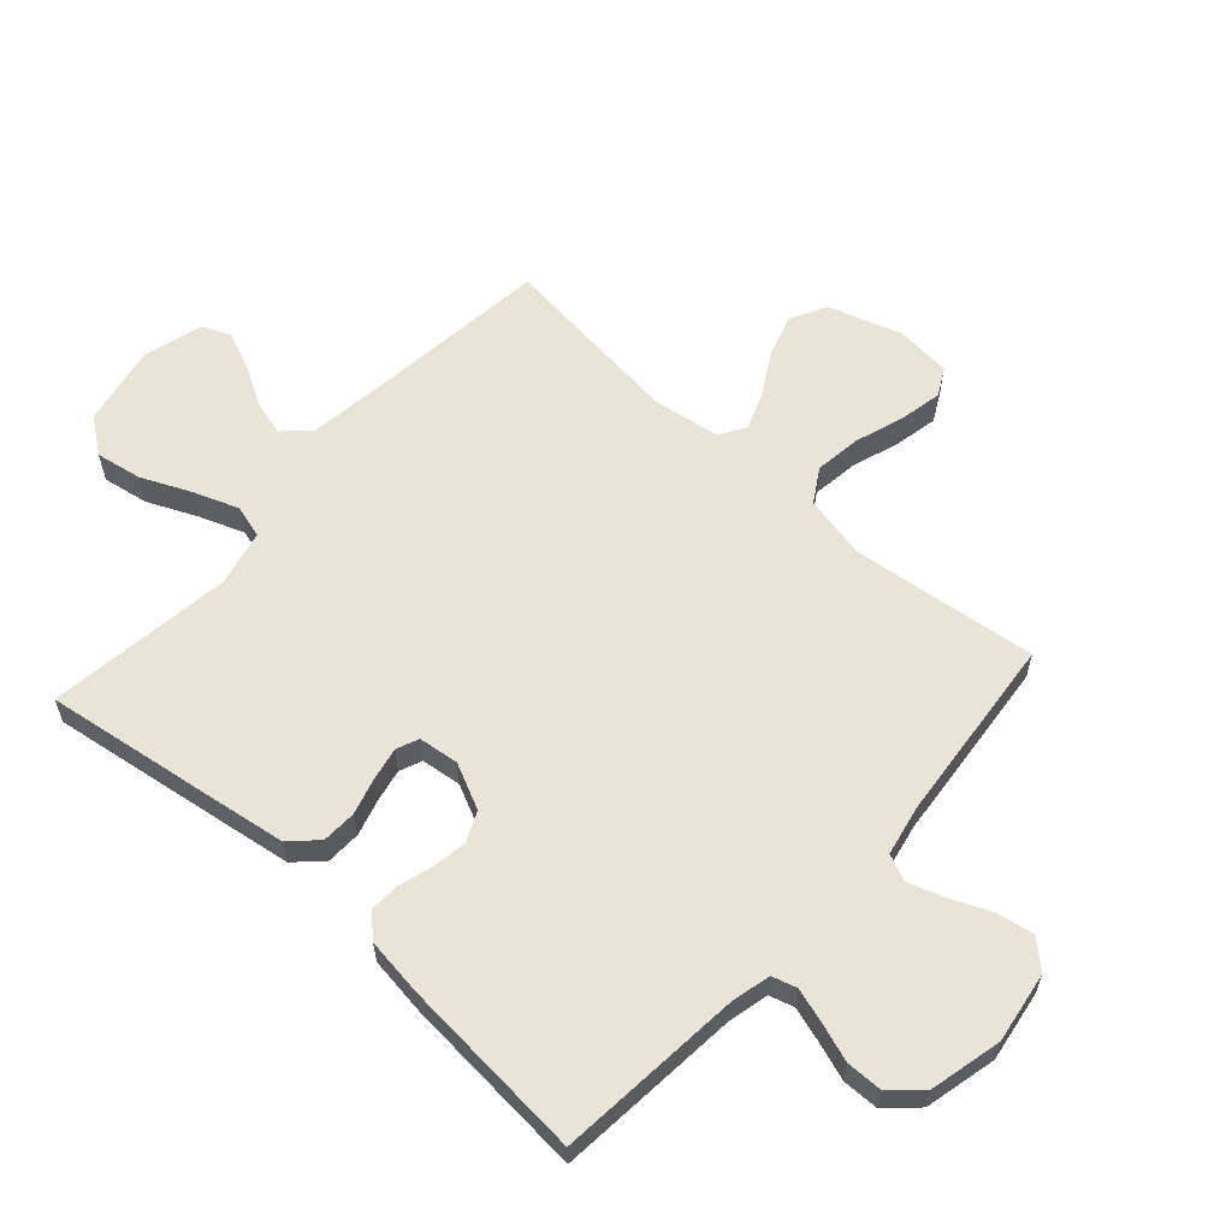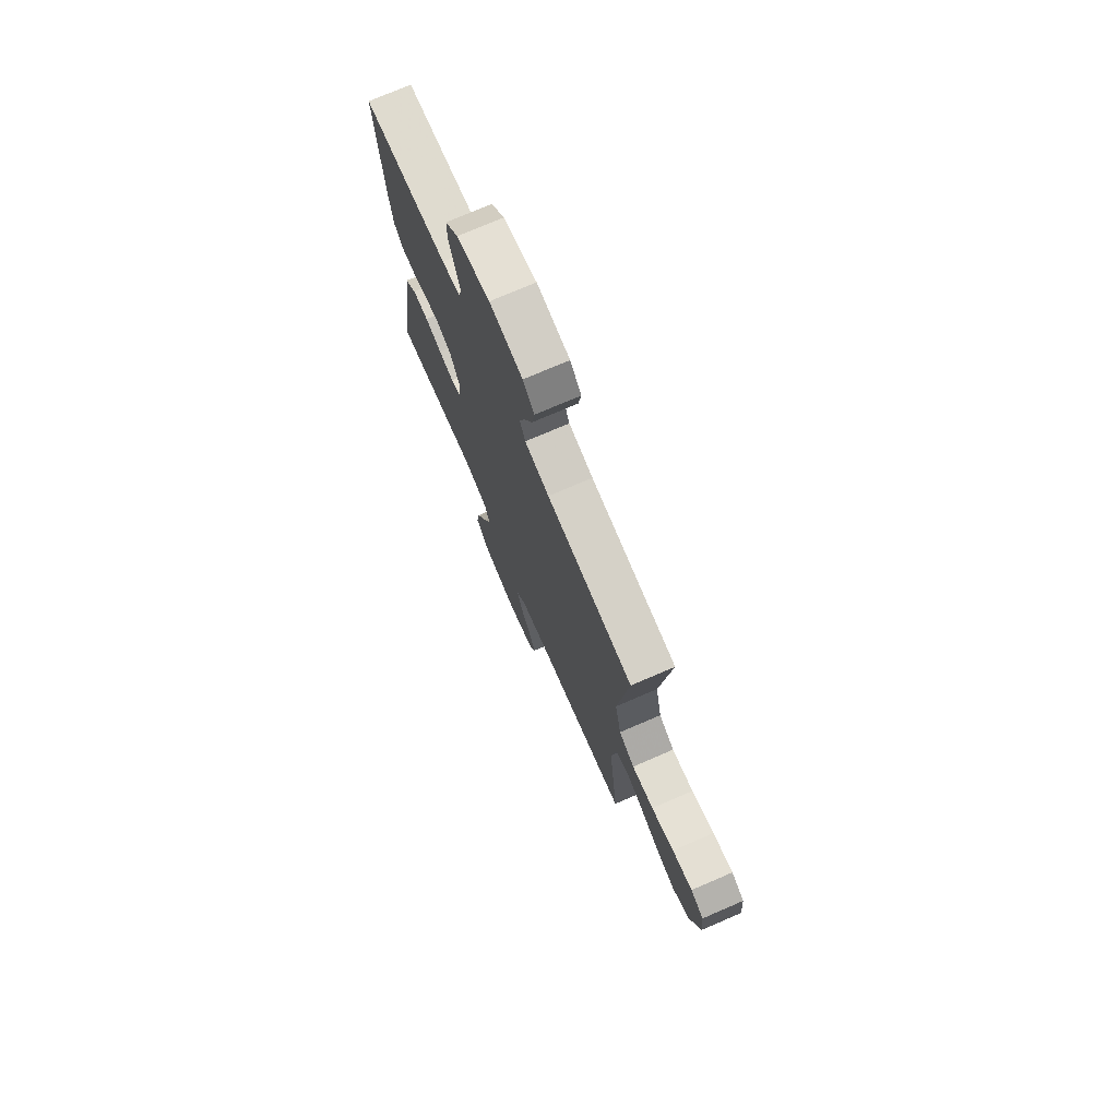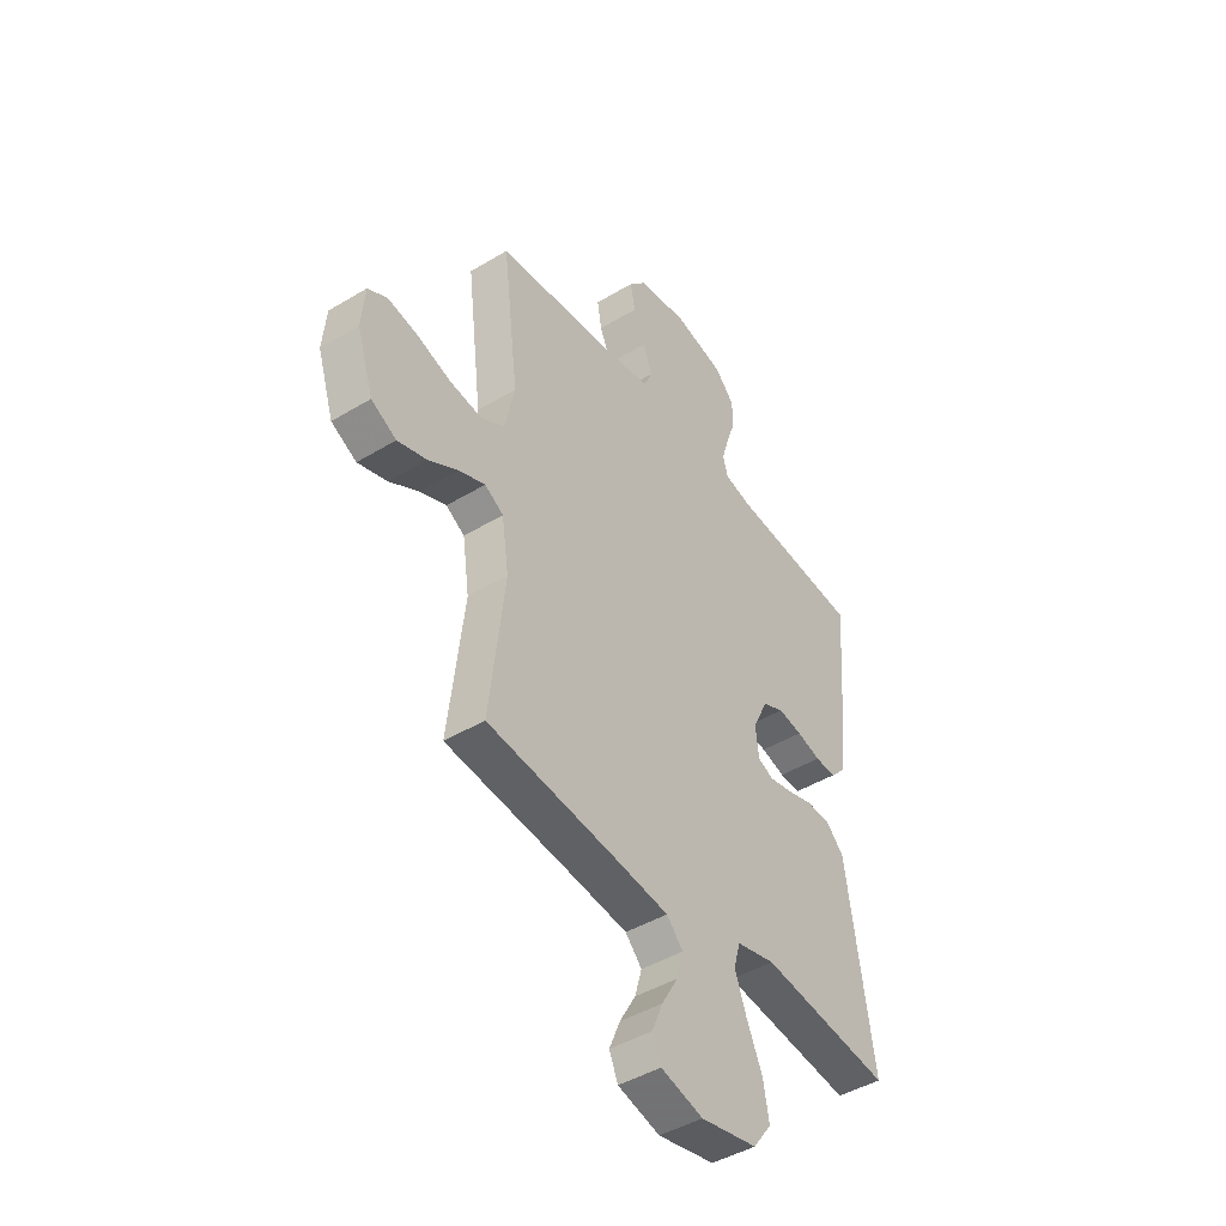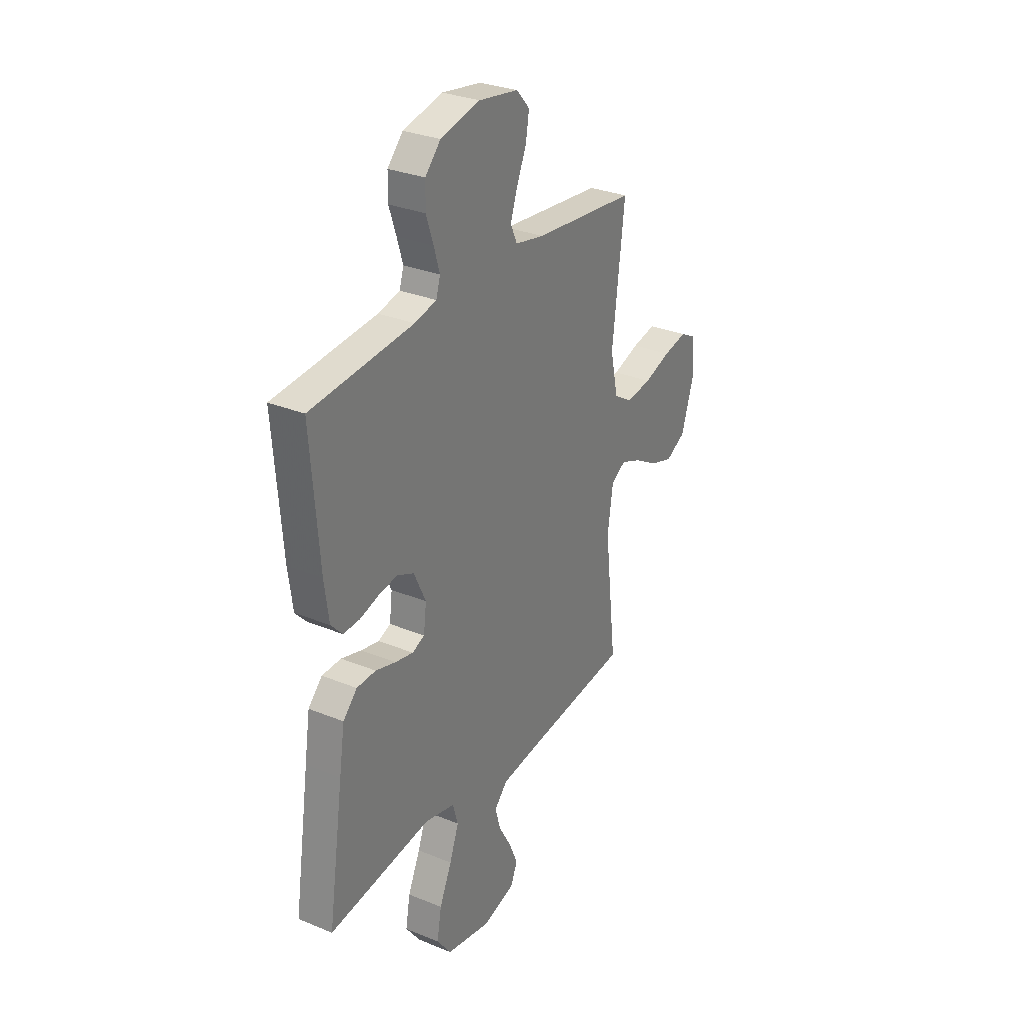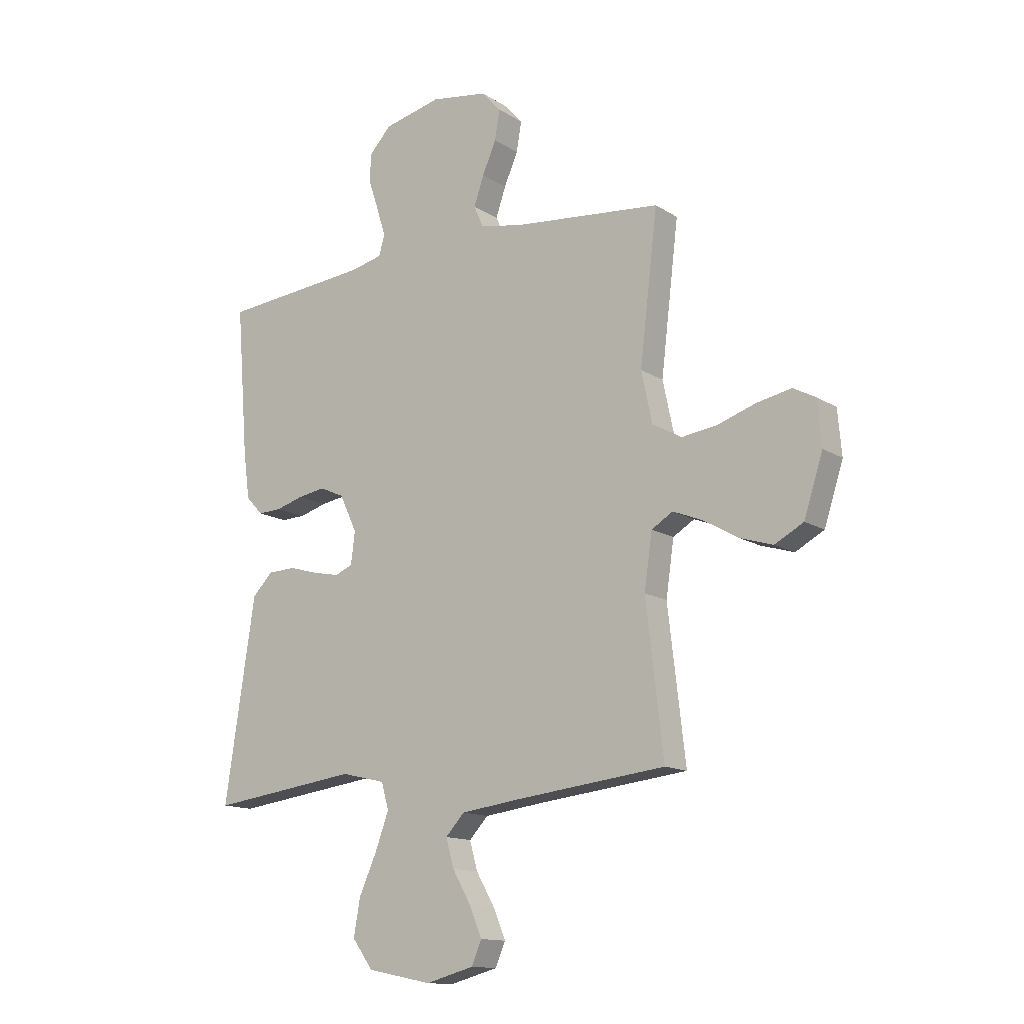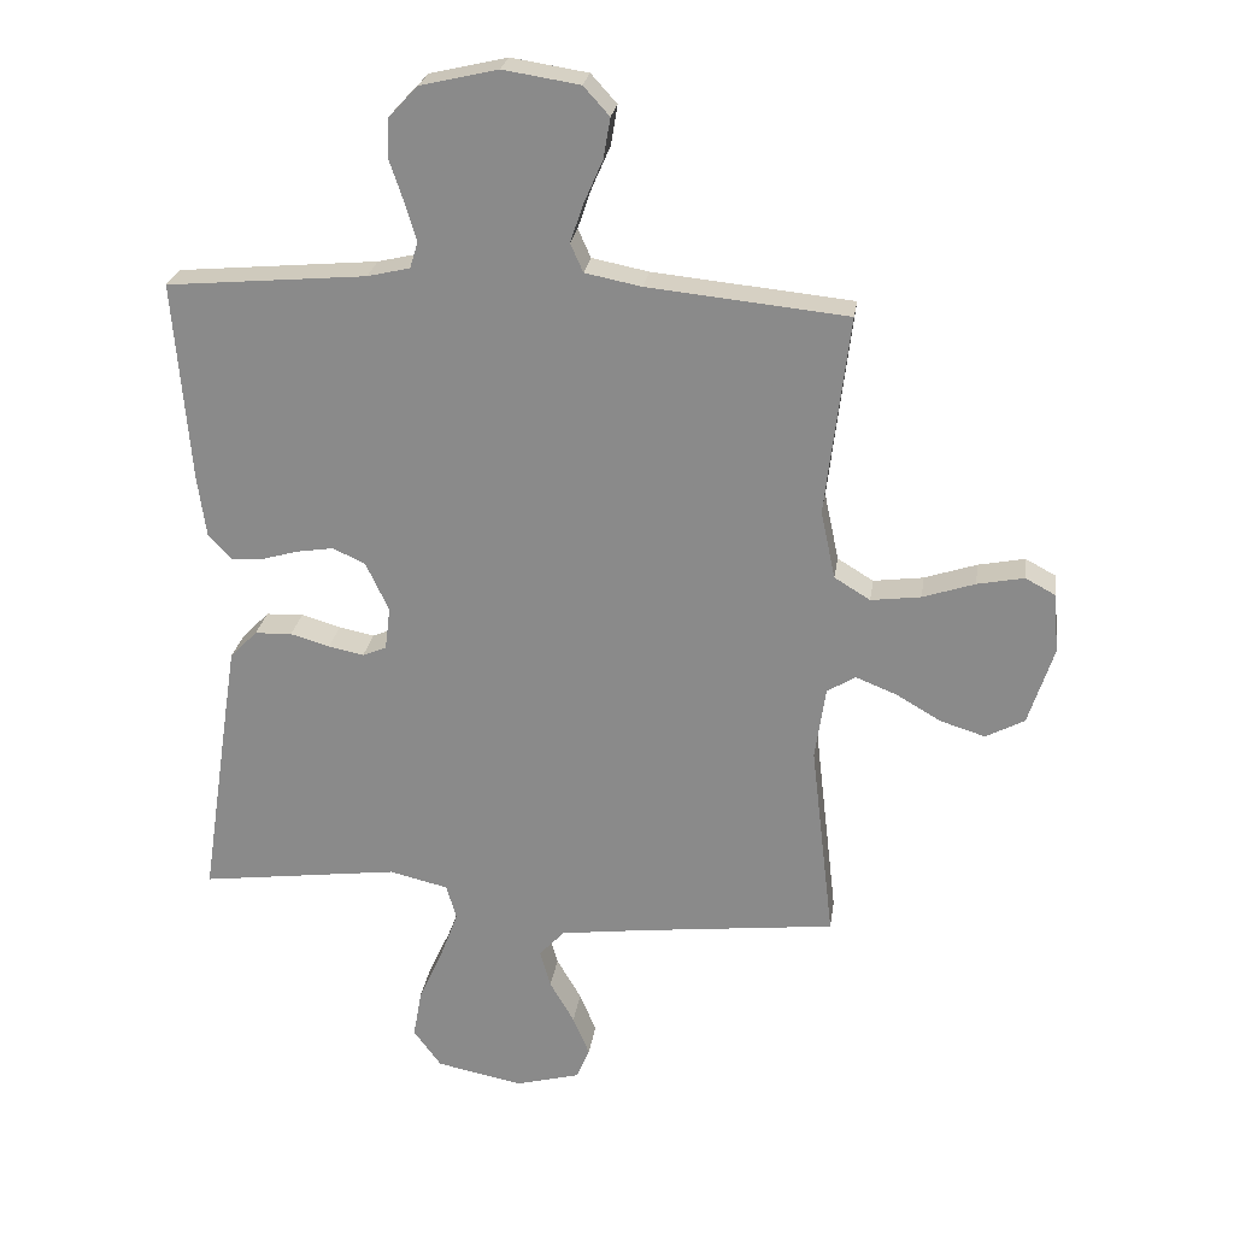
<metadata>
{"format":"obj","ext":"obj","renderer":"f3d","projection":"perspective","resolution":1024,"background":"white","views":[{"elev":60.3,"azim":-48.0,"up":"+Y"},{"elev":74.6,"azim":66.7,"up":"+Z"},{"elev":-44.6,"azim":125.1,"up":"+Z"},{"elev":30.0,"azim":-59.1,"up":"+Z"},{"elev":-13.7,"azim":36.1,"up":"+Z"},{"elev":25.1,"azim":8.3,"up":"+Z"}]}
</metadata>
<code>
v -0.5 0.07 -0.5
v -0.455 0.07 -0.2
v -0.439 0.07 -0.096
v -0.398 0.07 -0.054
v -0.342 0.07 -0.052
v -0.283 0.07 -0.069
v -0.23 0.07 -0.08
v -0.194 0.07 -0.065
v -0.186 0.07 0
v -0.221 0.07 0.074
v -0.27 0.07 0.096
v -0.326 0.07 0.087
v -0.381 0.07 0.071
v -0.429 0.07 0.069
v -0.463 0.07 0.105
v -0.476 0.07 0.2
v -0.5 0.07 0.5
v -0.2 0.07 0.527
v -0.136 0.07 0.542
v -0.124 0.07 0.582
v -0.141 0.07 0.638
v -0.162 0.07 0.7
v -0.161 0.07 0.759
v -0.116 0.07 0.807
v 0 0.07 0.834
v 0.115 0.07 0.816
v 0.154 0.07 0.773
v 0.144 0.07 0.713
v 0.116 0.07 0.649
v 0.096 0.07 0.59
v 0.115 0.07 0.547
v 0.2 0.07 0.53
v 0.5 0.07 0.5
v 0.464 0.07 0.2
v 0.486 0.07 0.097
v 0.54 0.07 0.064
v 0.615 0.07 0.074
v 0.693 0.07 0.1
v 0.763 0.07 0.114
v 0.808 0.07 0.09
v 0.816 0.07 0
v 0.778 0.07 -0.118
v 0.72 0.07 -0.149
v 0.653 0.07 -0.128
v 0.584 0.07 -0.088
v 0.524 0.07 -0.064
v 0.481 0.07 -0.09
v 0.465 0.07 -0.2
v 0.5 0.07 -0.5
v 0.2 0.07 -0.534
v 0.077 0.07 -0.55
v 0.039 0.07 -0.591
v 0.055 0.07 -0.648
v 0.092 0.07 -0.712
v 0.117 0.07 -0.772
v 0.097 0.07 -0.819
v 0 0.07 -0.845
v -0.13 0.07 -0.819
v -0.172 0.07 -0.762
v -0.159 0.07 -0.688
v -0.123 0.07 -0.608
v -0.096 0.07 -0.535
v -0.111 0.07 -0.482
v -0.2 0.07 -0.461
v -0.5 0 -0.5
v -0.455 0 -0.2
v -0.439 0 -0.096
v -0.398 0 -0.054
v -0.342 0 -0.052
v -0.283 0 -0.069
v -0.23 0 -0.08
v -0.194 0 -0.065
v -0.186 0 0
v -0.221 0 0.074
v -0.27 0 0.096
v -0.326 0 0.087
v -0.381 0 0.071
v -0.429 0 0.069
v -0.463 0 0.105
v -0.476 0 0.2
v -0.5 0 0.5
v -0.2 0 0.527
v -0.136 0 0.542
v -0.124 0 0.582
v -0.141 0 0.638
v -0.162 0 0.7
v -0.161 0 0.759
v -0.116 0 0.807
v 0 0 0.834
v 0.115 0 0.816
v 0.154 0 0.773
v 0.144 0 0.713
v 0.116 0 0.649
v 0.096 0 0.59
v 0.115 0 0.547
v 0.2 0 0.53
v 0.5 0 0.5
v 0.464 0 0.2
v 0.486 0 0.097
v 0.54 0 0.064
v 0.615 0 0.074
v 0.693 0 0.1
v 0.763 0 0.114
v 0.808 0 0.09
v 0.816 0 0
v 0.778 0 -0.118
v 0.72 0 -0.149
v 0.653 0 -0.128
v 0.584 0 -0.088
v 0.524 0 -0.064
v 0.481 0 -0.09
v 0.465 0 -0.2
v 0.5 0 -0.5
v 0.2 0 -0.534
v 0.077 0 -0.55
v 0.039 0 -0.591
v 0.055 0 -0.648
v 0.092 0 -0.712
v 0.117 0 -0.772
v 0.097 0 -0.819
v 0 0 -0.845
v -0.13 0 -0.819
v -0.172 0 -0.762
v -0.159 0 -0.688
v -0.123 0 -0.608
v -0.096 0 -0.535
v -0.111 0 -0.482
v -0.2 0 -0.461
f 58 59 60 61
f 58 61 62
f 57 58 62
f 56 57 62 63
f 53 54 55 56
f 52 53 56 63
f 48 49 50
f 47 48 50 51
f 42 43 44 45
f 42 45 46
f 41 42 46
f 40 41 46
f 37 38 39 40
f 36 37 40 46
f 35 36 46 47
f 32 33 34
f 31 32 34 35
f 26 27 28 29
f 26 29 30
f 25 26 30
f 24 25 30
f 21 22 23 24
f 20 21 24 30
f 19 20 30 31
f 15 16 17 18
f 12 13 14 15
f 11 12 15 18
f 10 11 18 19
f 3 4 5 6
f 3 6 7
f 64 1 2 3
f 63 64 3 7
f 9 10 19 31
f 8 9 31 35
f 47 51 52 63
f 35 47 63
f 7 8 35 63
f 125 124 123 122
f 126 125 122
f 126 122 121
f 127 126 121 120
f 120 119 118 117
f 127 120 117 116
f 114 113 112
f 115 114 112 111
f 109 108 107 106
f 110 109 106
f 110 106 105
f 110 105 104
f 104 103 102 101
f 110 104 101 100
f 111 110 100 99
f 98 97 96
f 99 98 96 95
f 93 92 91 90
f 94 93 90
f 94 90 89
f 94 89 88
f 88 87 86 85
f 94 88 85 84
f 95 94 84 83
f 82 81 80 79
f 79 78 77 76
f 82 79 76 75
f 83 82 75 74
f 70 69 68 67
f 71 70 67
f 67 66 65 128
f 71 67 128 127
f 95 83 74 73
f 99 95 73 72
f 127 116 115 111
f 127 111 99
f 127 99 72 71
f 1 65 66 2
f 2 66 67 3
f 3 67 68 4
f 4 68 69 5
f 5 69 70 6
f 6 70 71 7
f 7 71 72 8
f 8 72 73 9
f 9 73 74 10
f 10 74 75 11
f 11 75 76 12
f 12 76 77 13
f 13 77 78 14
f 14 78 79 15
f 15 79 80 16
f 16 80 81 17
f 17 81 82 18
f 18 82 83 19
f 19 83 84 20
f 20 84 85 21
f 21 85 86 22
f 22 86 87 23
f 23 87 88 24
f 24 88 89 25
f 25 89 90 26
f 26 90 91 27
f 27 91 92 28
f 28 92 93 29
f 29 93 94 30
f 30 94 95 31
f 31 95 96 32
f 32 96 97 33
f 33 97 98 34
f 34 98 99 35
f 35 99 100 36
f 36 100 101 37
f 37 101 102 38
f 38 102 103 39
f 39 103 104 40
f 40 104 105 41
f 41 105 106 42
f 42 106 107 43
f 43 107 108 44
f 44 108 109 45
f 45 109 110 46
f 46 110 111 47
f 47 111 112 48
f 48 112 113 49
f 49 113 114 50
f 50 114 115 51
f 51 115 116 52
f 52 116 117 53
f 53 117 118 54
f 54 118 119 55
f 55 119 120 56
f 56 120 121 57
f 57 121 122 58
f 58 122 123 59
f 59 123 124 60
f 60 124 125 61
f 61 125 126 62
f 62 126 127 63
f 63 127 128 64
f 64 128 65 1

</code>
